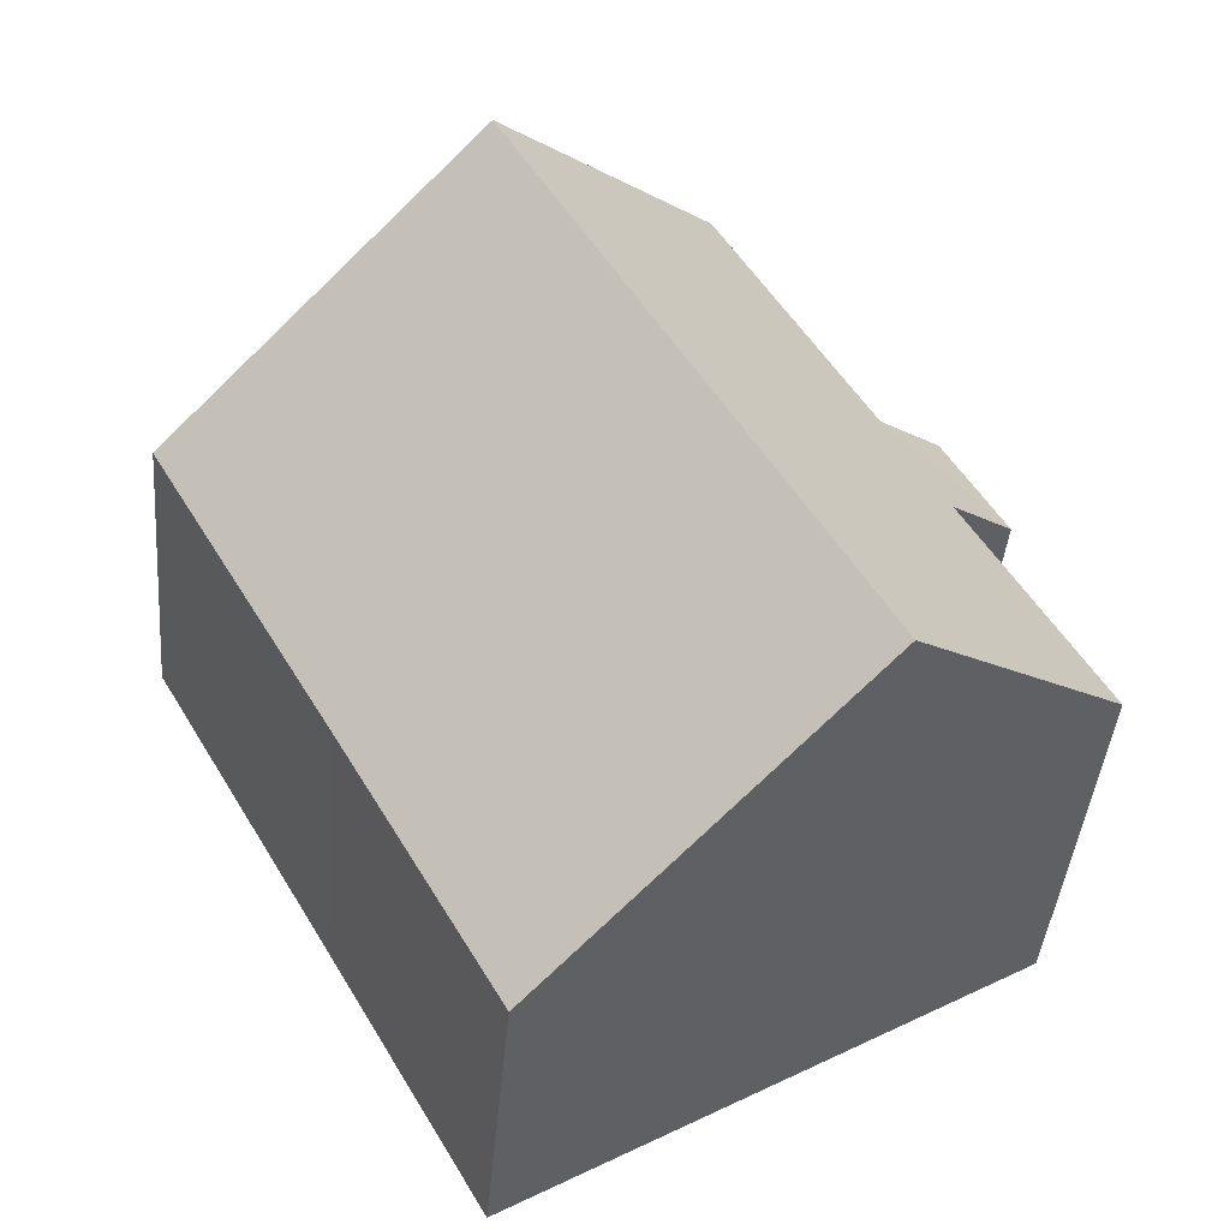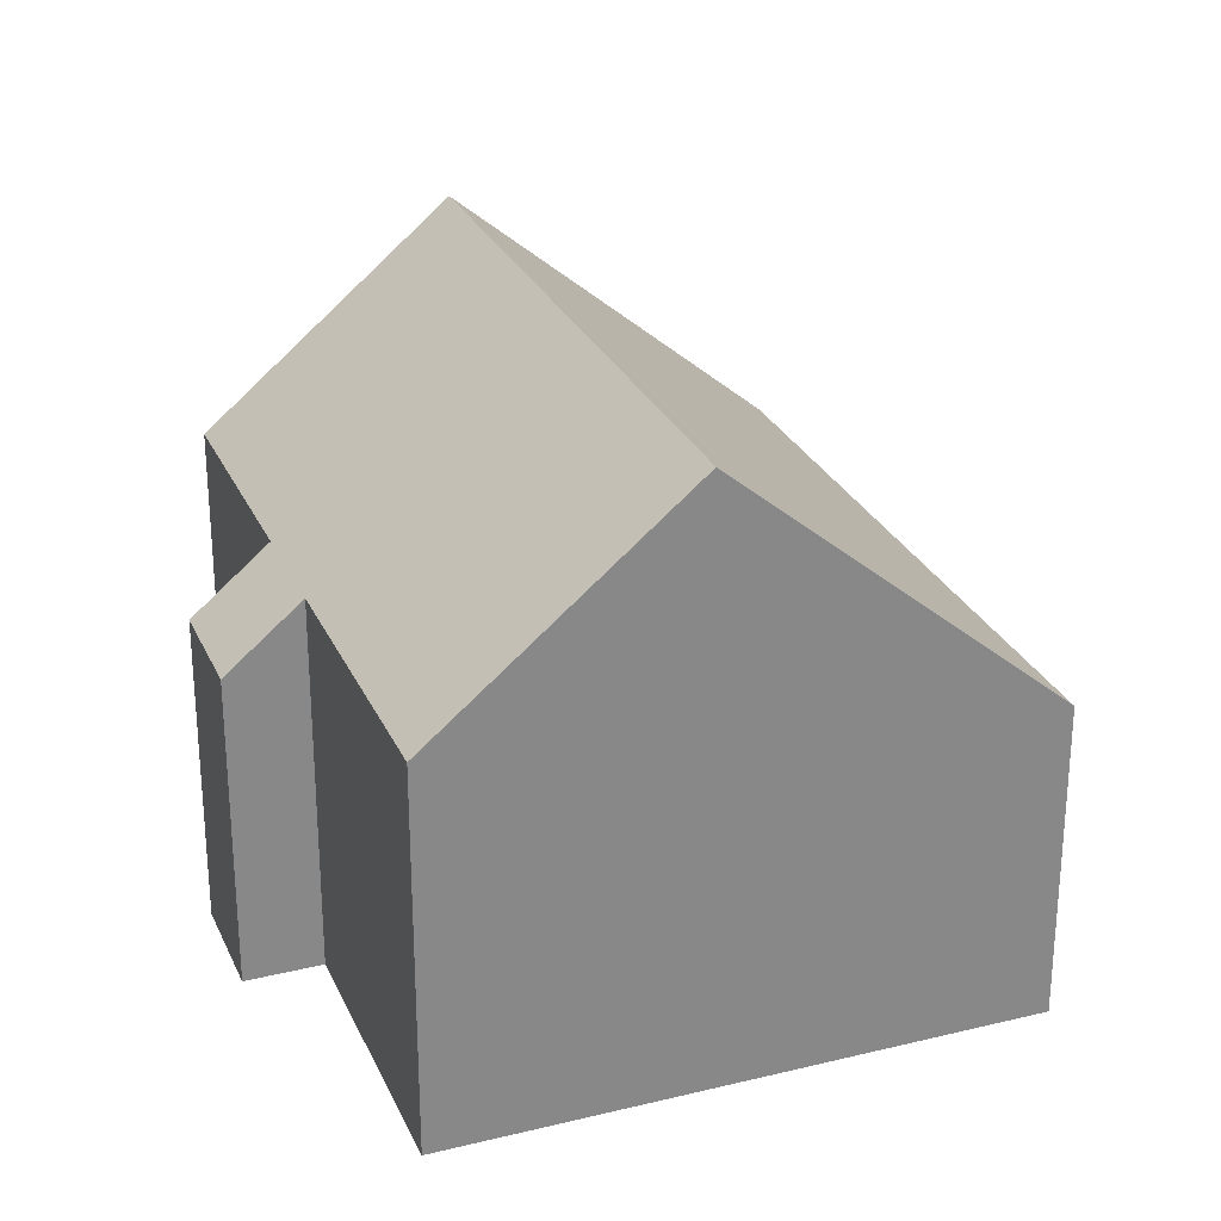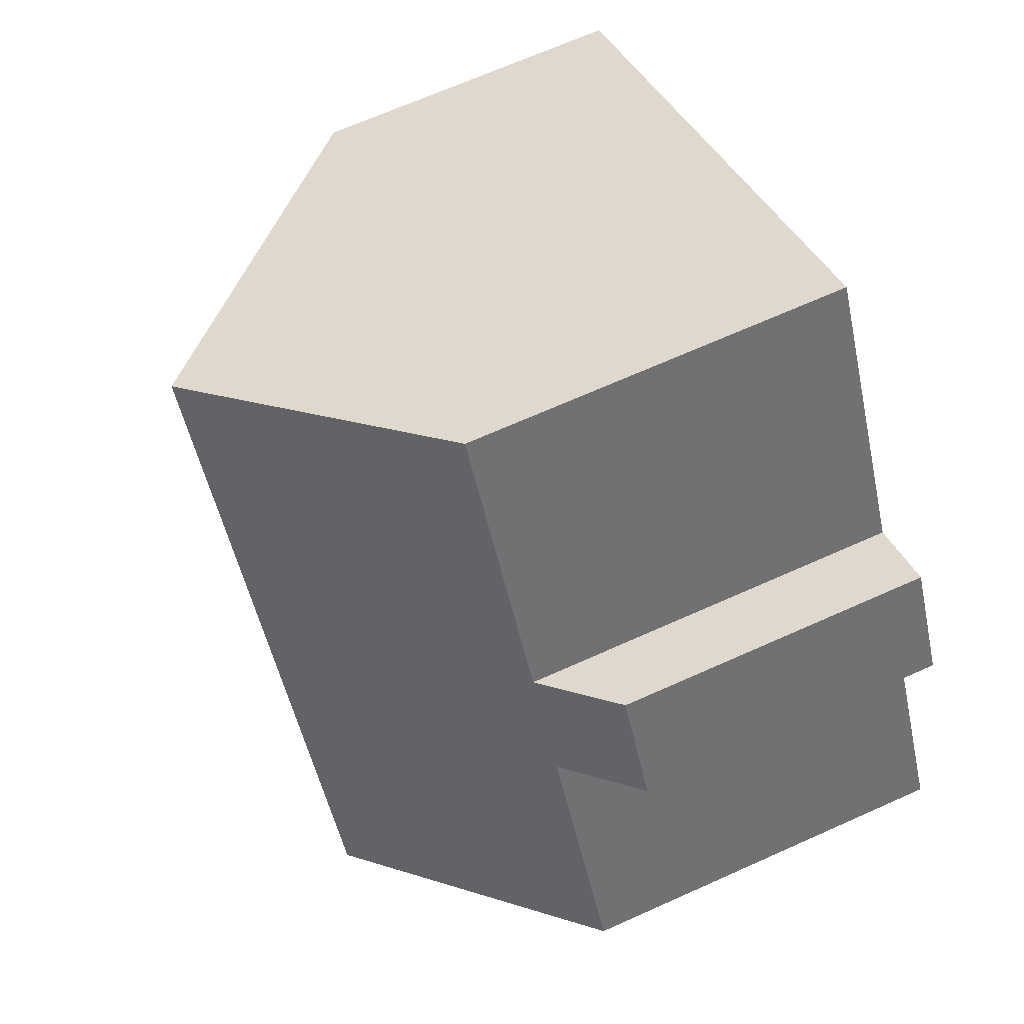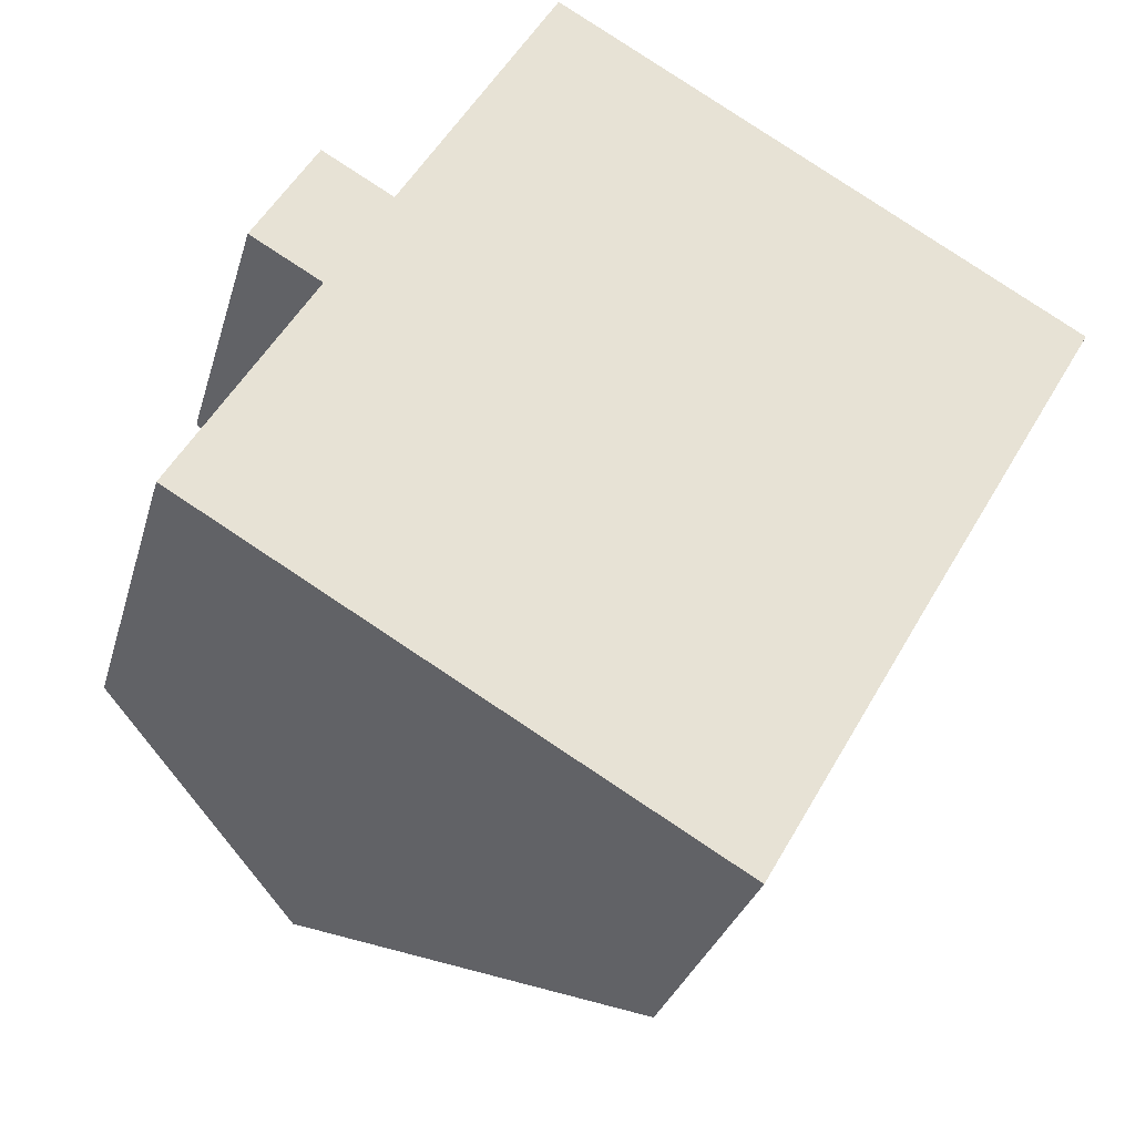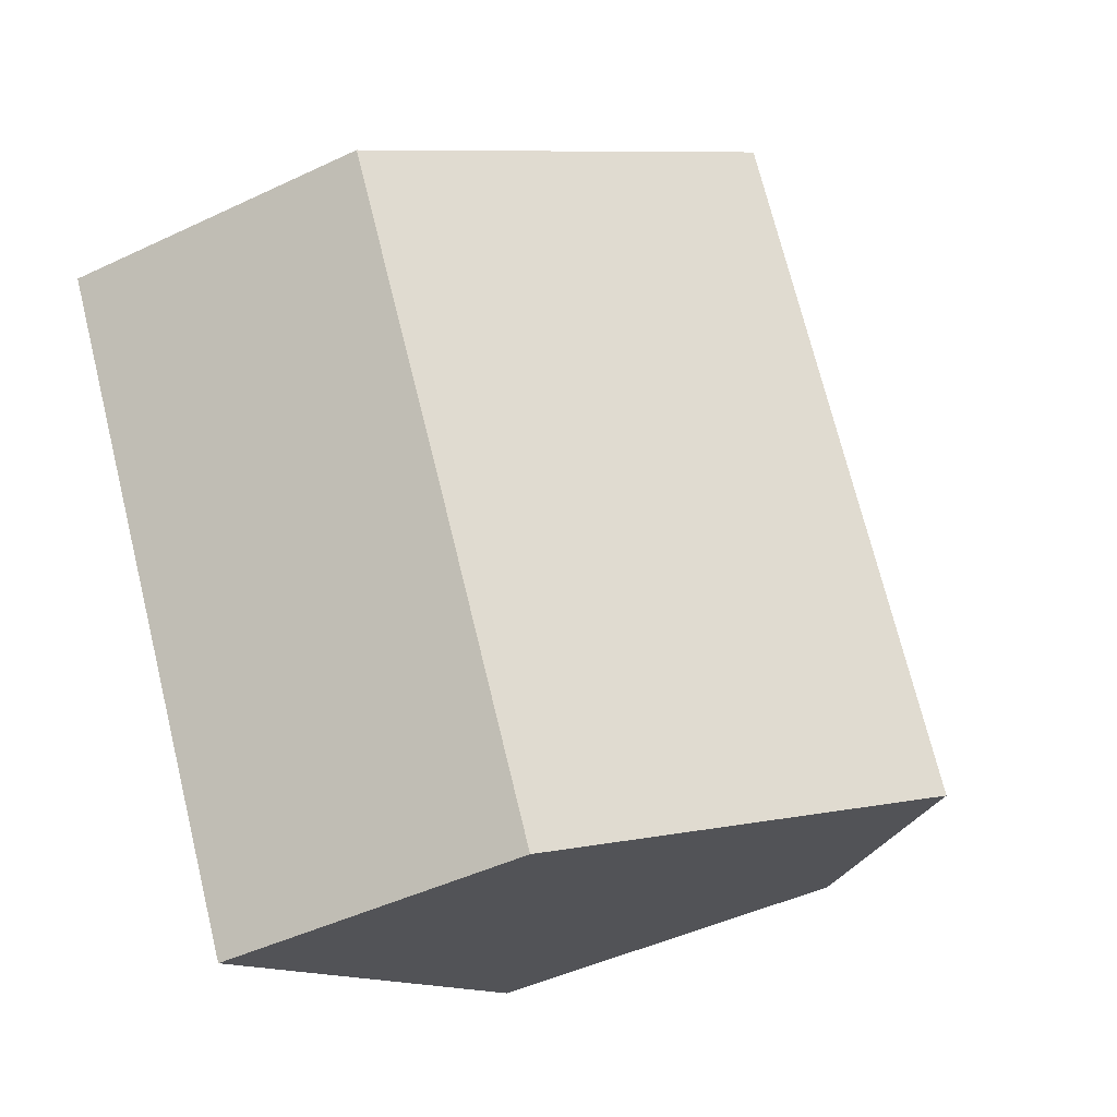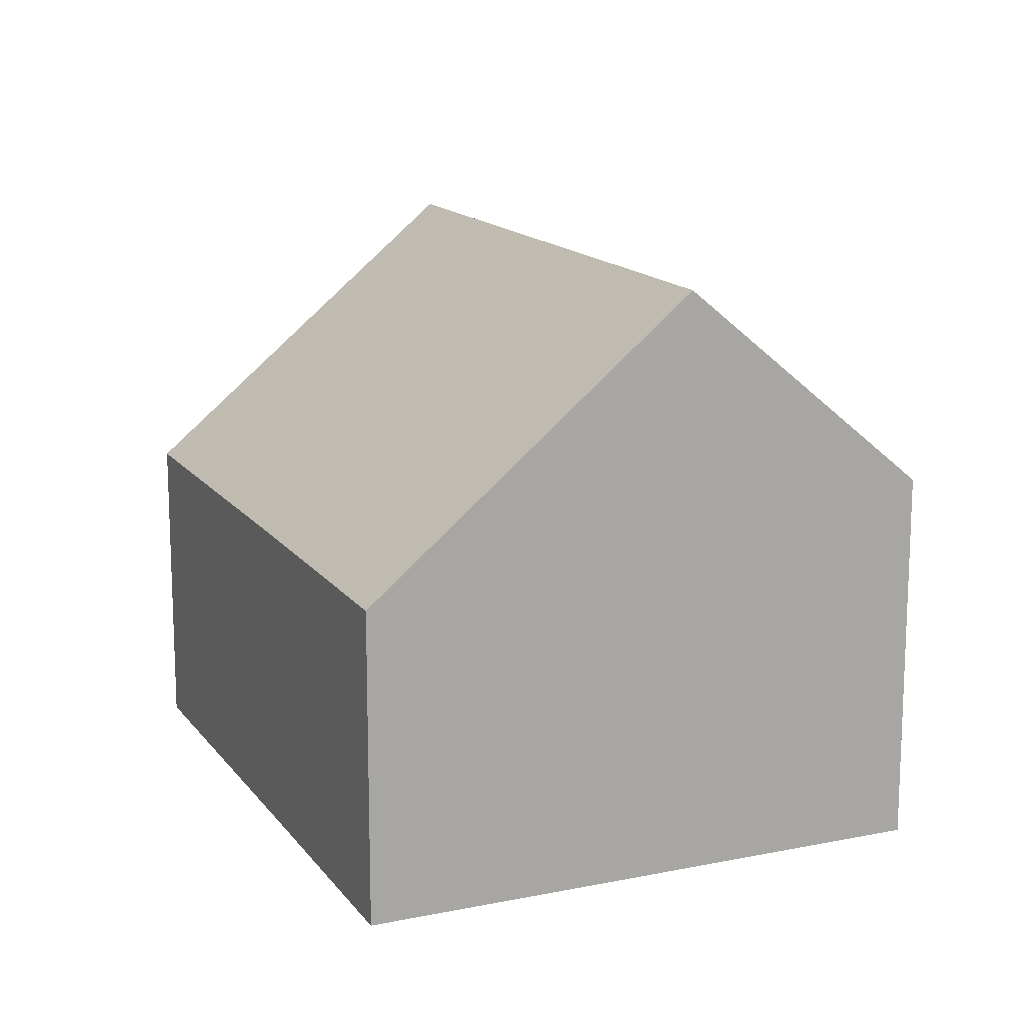
<metadata>
{"format":"obj","ext":"obj","renderer":"f3d","projection":"perspective","resolution":1024,"background":"white","views":[{"elev":-41.9,"azim":175.0,"up":"+Z"},{"elev":27.2,"azim":9.4,"up":"+Y"},{"elev":68.0,"azim":-114.2,"up":"+Z"},{"elev":-29.7,"azim":-14.8,"up":"+Z"},{"elev":-45.7,"azim":118.6,"up":"+Z"},{"elev":14.8,"azim":-173.5,"up":"+Y"}]}
</metadata>
<code>
v  3.652 9.756 -2.138
v  10.98 5.206 -0.459
v  8.425 5.197 -4.933
v  9.242 9.756 7.593
v  14.03 5.197 4.831
v  1.975 5.2 6.04
v  3.1 6.27 5.391
v  0.986 5.197 4.324
v  0 6.268 3.838e-16
v  2.117 6.273 3.672
v  5.585 6.277 9.701
v  8.425 3.021e-16 -4.933
v  3.652 1.309e-16 -2.138
v  0 0 0
v  2.117 -2.248e-16 3.672
v  0.986 -2.648e-16 4.324
v  1.975 -3.698e-16 6.04
v  5.585 -5.94e-16 9.701
v  3.1 -3.301e-16 5.391
v  9.242 -4.649e-16 7.593
v  14.03 -2.958e-16 4.831
v  10.98 2.811e-17 -0.459
g defaultobject
f 1 2 3
f 2 1 4
f 2 4 5
f 6 7 8
f 9 4 1
f 4 9 10
f 4 10 8
f 4 8 7
f 4 7 11
f 12 1 3
f 1 12 9
f 9 12 13
f 9 13 14
f 15 8 10
f 8 15 16
f 9 15 10
f 15 9 14
f 8 17 6
f 17 8 16
f 7 18 11
f 18 7 19
f 6 19 7
f 19 6 17
f 11 5 4
f 5 11 18
f 5 18 20
f 5 20 21
f 2 12 3
f 12 2 22
f 22 2 5
f 22 5 21
f 16 19 17
f 19 16 22
f 22 16 15
f 22 15 12
f 12 15 13
f 13 15 14
f 19 20 18
f 20 19 21
f 21 19 22

</code>
